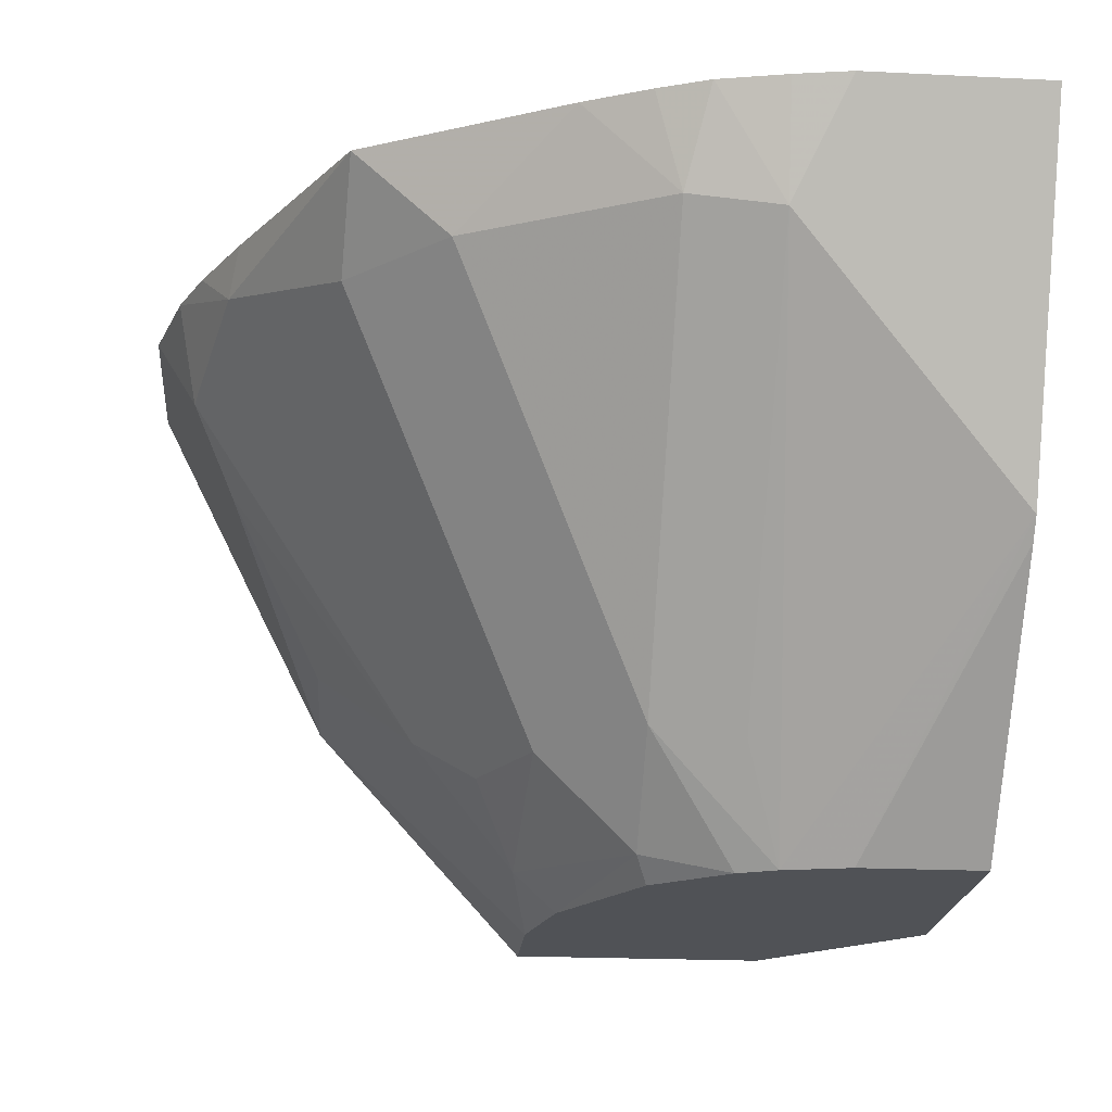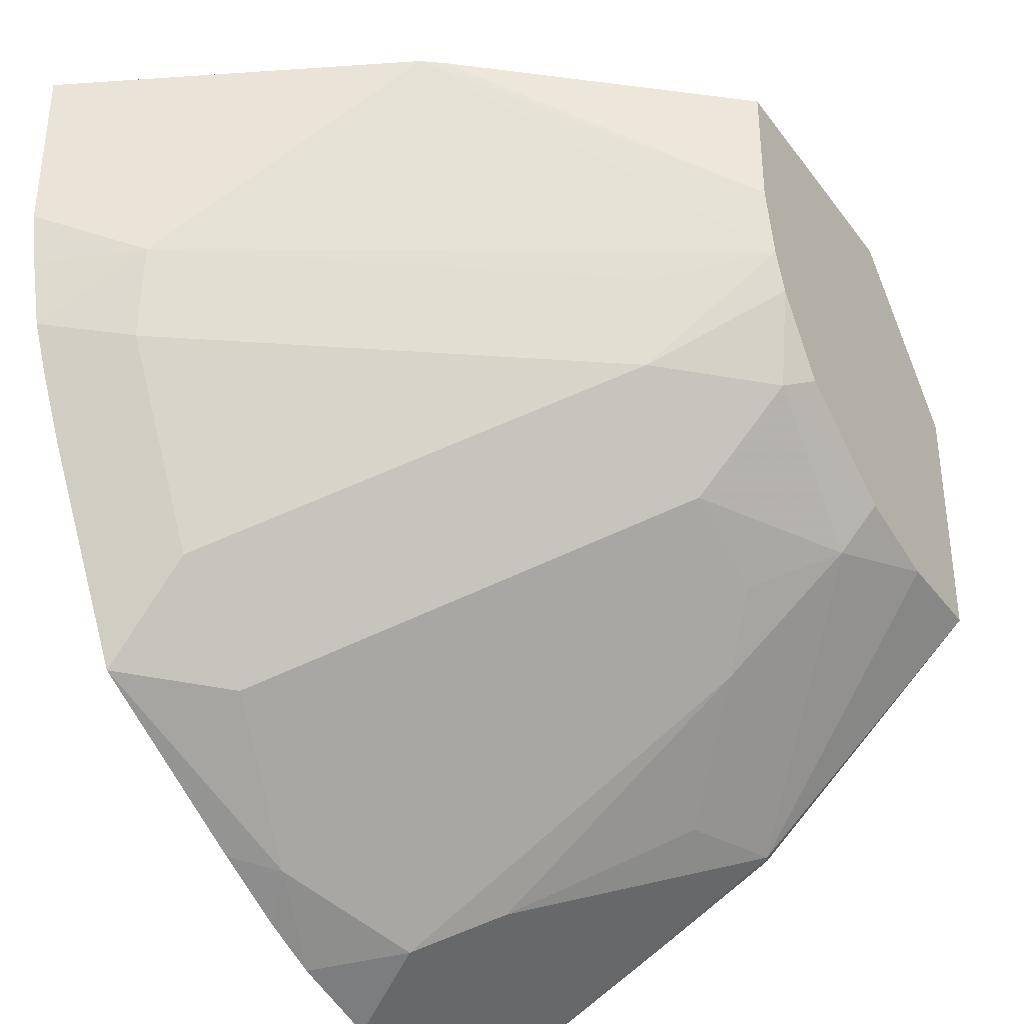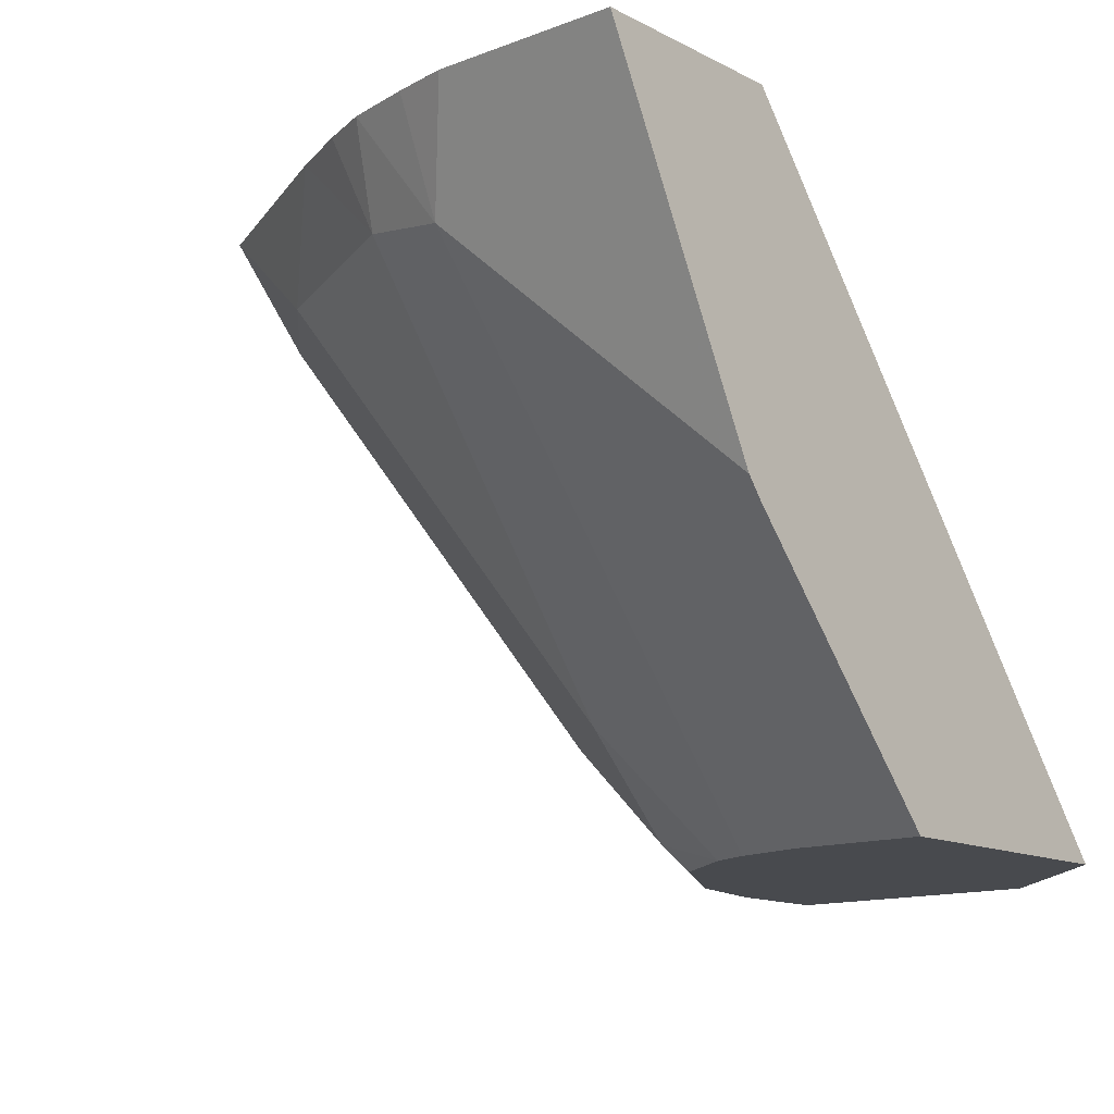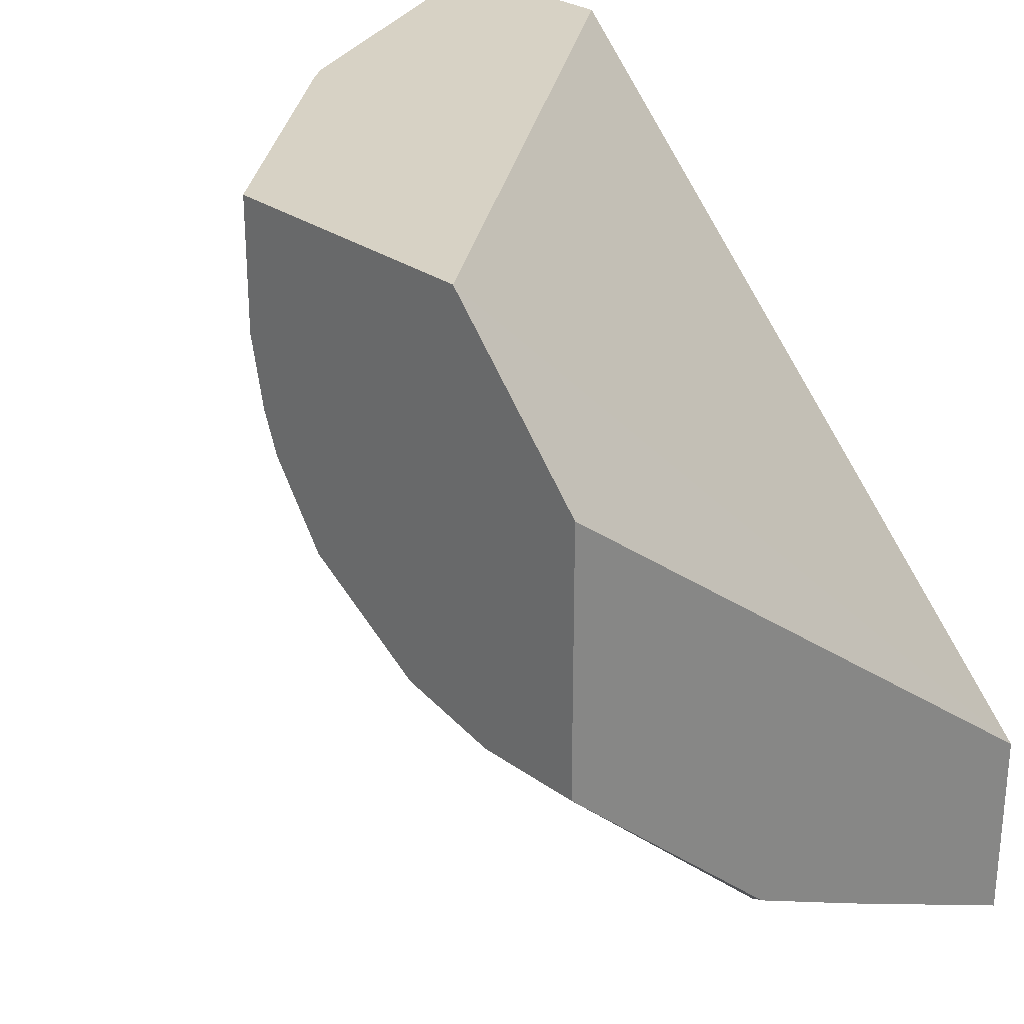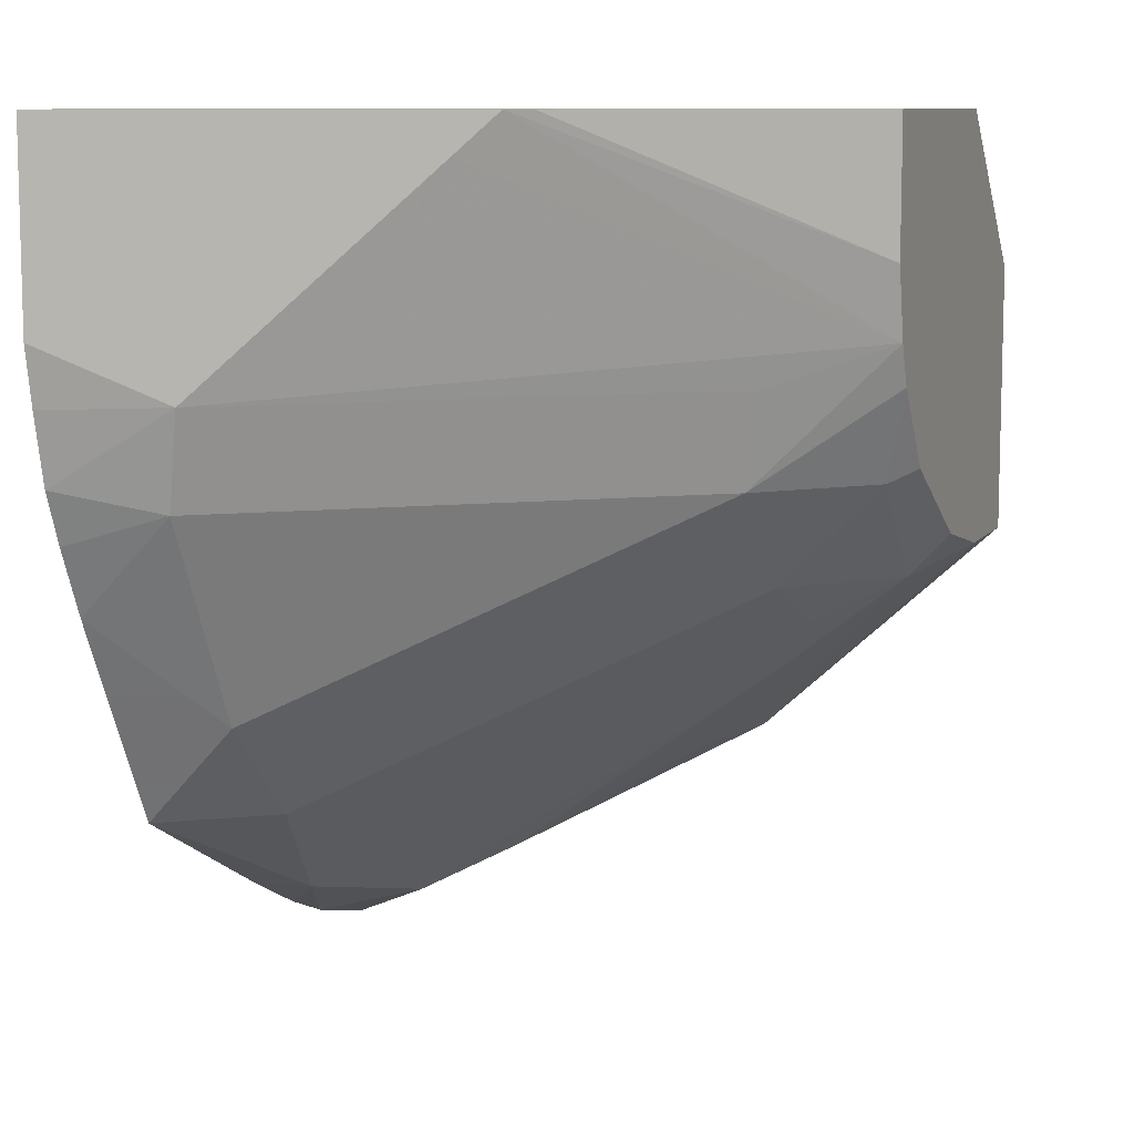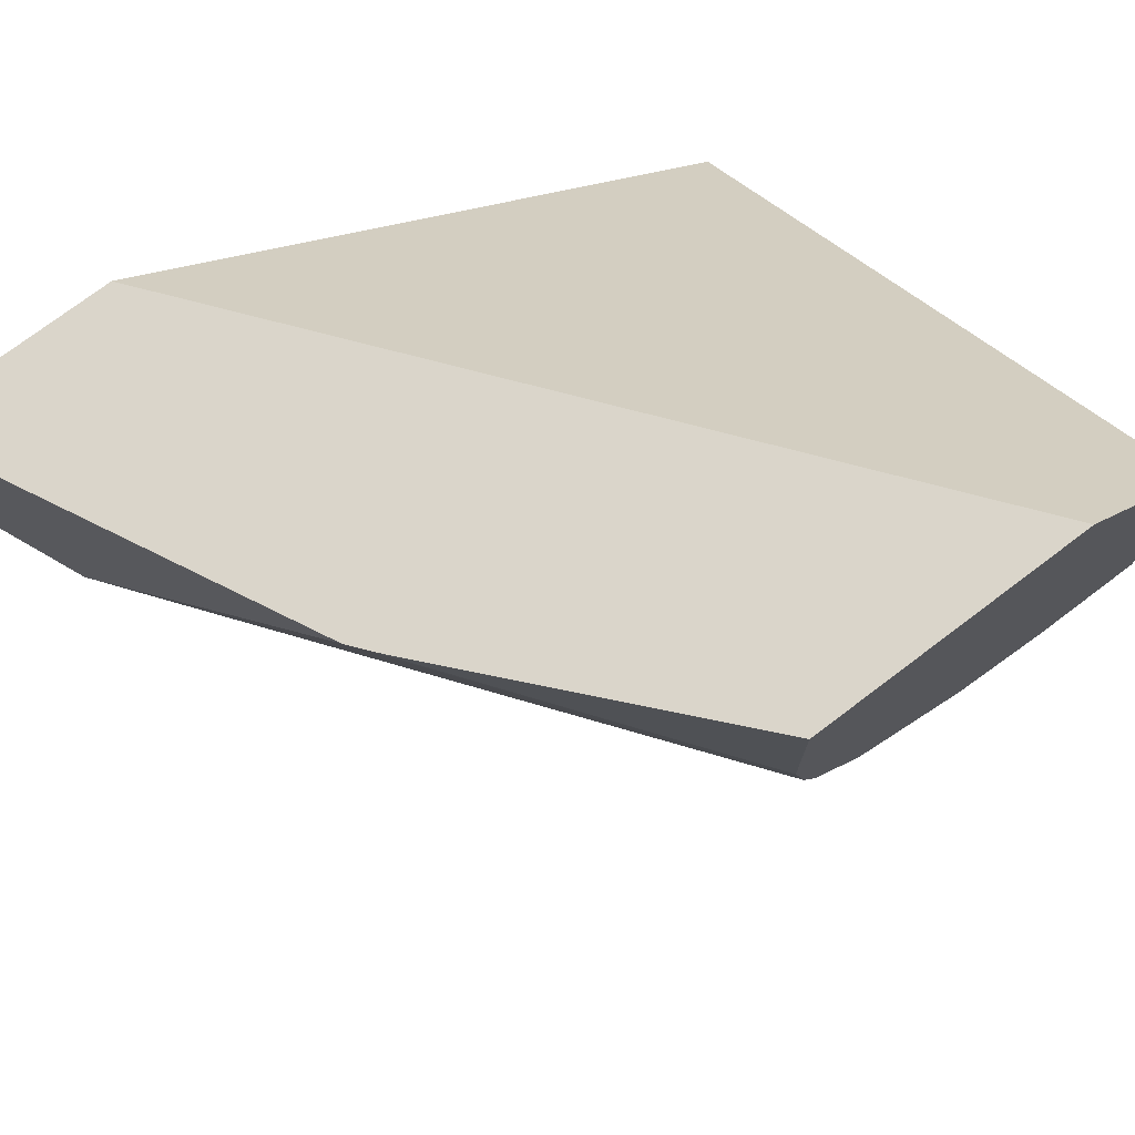
<metadata>
{"format":"obj","ext":"obj","renderer":"f3d","projection":"perspective","resolution":1024,"background":"white","views":[{"elev":-20.8,"azim":-95.1,"up":"+Y"},{"elev":-35.9,"azim":-58.3,"up":"+Z"},{"elev":-13.2,"azim":-49.2,"up":"+Y"},{"elev":27.3,"azim":47.9,"up":"+Z"},{"elev":9.4,"azim":-69.0,"up":"+Z"},{"elev":74.3,"azim":-37.1,"up":"+Z"}]}
</metadata>
<code>
v 0.001311 -0.2417 -0.1458
v 0.001311 -0.2417 -0.1102
v 0.001311 -0.2835 -0.1249
v -1.387e-05 -0.2963 -0.1185
v -0.03556 -0.2417 -0.1458
v -0.02417 -0.351 0.0008359
v 0.001311 -0.351 -0.02686
v -0.1102 -0.2417 0.0008359
v 0.001311 -0.3065 -0.113
v -1.387e-05 -0.3081 -0.1126
v -0.008897 -0.2933 -0.12
v -0.03556 -0.2726 -0.1303
v -0.04445 -0.2577 -0.1377
v -0.05333 -0.2417 -0.1409
v -0.07336 -0.351 0.0008359
v 0.001311 -0.351 -0.07337
v -0.1458 -0.2417 0.0008359
v 0.001311 -0.3075 -0.1125
v -0.01778 -0.3022 -0.1133
v -0.01778 -0.351 -0.07337
v -0.03556 -0.3436 -0.07701
v -0.03556 -0.3199 -0.09554
v -0.07111 -0.2489 -0.1311
v -0.06398 -0.2417 -0.1364
v -0.1122 -0.3067 0.0008359
v -0.07336 -0.351 -0.02233
v -0.1458 -0.2417 -0.032
v -0.1329 -0.2675 0.0008359
v -0.03556 -0.351 -0.06926
v -0.04445 -0.3288 -0.08442
v -0.06221 -0.3466 -0.05777
v -0.06221 -0.3288 -0.07554
v -0.07998 -0.2933 -0.09331
v -0.09776 -0.2577 -0.1111
v -0.1138 -0.2417 -0.1102
v -0.07822 -0.2417 -0.1293
v -0.1151 -0.303 0.0008359
v -0.07064 -0.351 -0.03467
v -0.144 -0.2417 -0.0418
v -0.1363 -0.2607 -0.04148
v -0.1303 -0.2726 -0.02963
v -0.1185 -0.2963 -0.005937
v -0.05786 -0.351 -0.0556
v -0.0678 -0.351 -0.04176
v -0.07998 -0.3288 -0.05777
v -0.09776 -0.2933 -0.07554
v -0.09776 -0.2755 -0.09331
v -0.1155 -0.2577 -0.09331
v -0.1324 -0.2417 -0.07421
v -0.08295 -0.3318 -0.04148
v -0.1413 -0.2417 -0.05377
v -0.1333 -0.2577 -0.05777
v -0.1377 -0.2417 -0.06268
f 29 43 31
f 23 36 24
f 25 37 26
f 26 37 38
f 27 39 40
f 28 42 37
f 27 41 42
f 27 42 28
f 23 35 36
f 27 40 41
f 23 34 35
f 17 27 28
f 22 33 23
f 22 32 33
f 22 30 32
f 21 32 30
f 21 31 32
f 21 29 31
f 21 30 22
f 20 29 21
f 14 23 24
f 31 44 45
f 23 33 34
f 31 45 46
f 46 48 47
f 31 47 33
f 51 53 52
f 49 52 53
f 48 52 49
f 13 23 14
f 46 52 48
f 45 52 46
f 45 50 52
f 40 52 50
f 40 51 52
f 39 51 40
f 31 46 47
f 38 40 50
f 38 42 41
f 38 45 44
f 38 50 45
f 37 42 38
f 35 48 49
f 34 48 35
f 34 47 48
f 33 47 34
f 31 43 44
f 31 33 32
f 38 41 40
f 13 22 23
f 15 25 26
f 12 22 13
f 3 10 4
f 3 9 10
f 2 8 6
f 2 6 7
f 1 8 2
f 1 17 8
f 1 27 17
f 1 39 27
f 1 51 39
f 1 53 51
f 1 49 53
f 1 35 49
f 1 36 35
f 1 24 36
f 1 14 24
f 1 5 14
f 1 4 5
f 1 3 4
f 1 9 3
f 1 18 9
f 1 16 18
f 1 7 16
f 12 19 22
f 4 10 11
f 4 11 5
f 1 2 7
f 5 13 14
f 5 12 13
f 10 21 22
f 10 20 21
f 10 16 20
f 10 18 16
f 10 12 11
f 10 19 12
f 9 18 10
f 6 16 7
f 6 20 16
f 6 29 20
f 10 22 19
f 6 44 43
f 6 38 44
f 6 26 38
f 6 15 26
f 6 25 15
f 6 37 25
f 6 28 37
f 6 17 28
f 5 11 12
f 6 8 17
f 6 43 29

</code>
